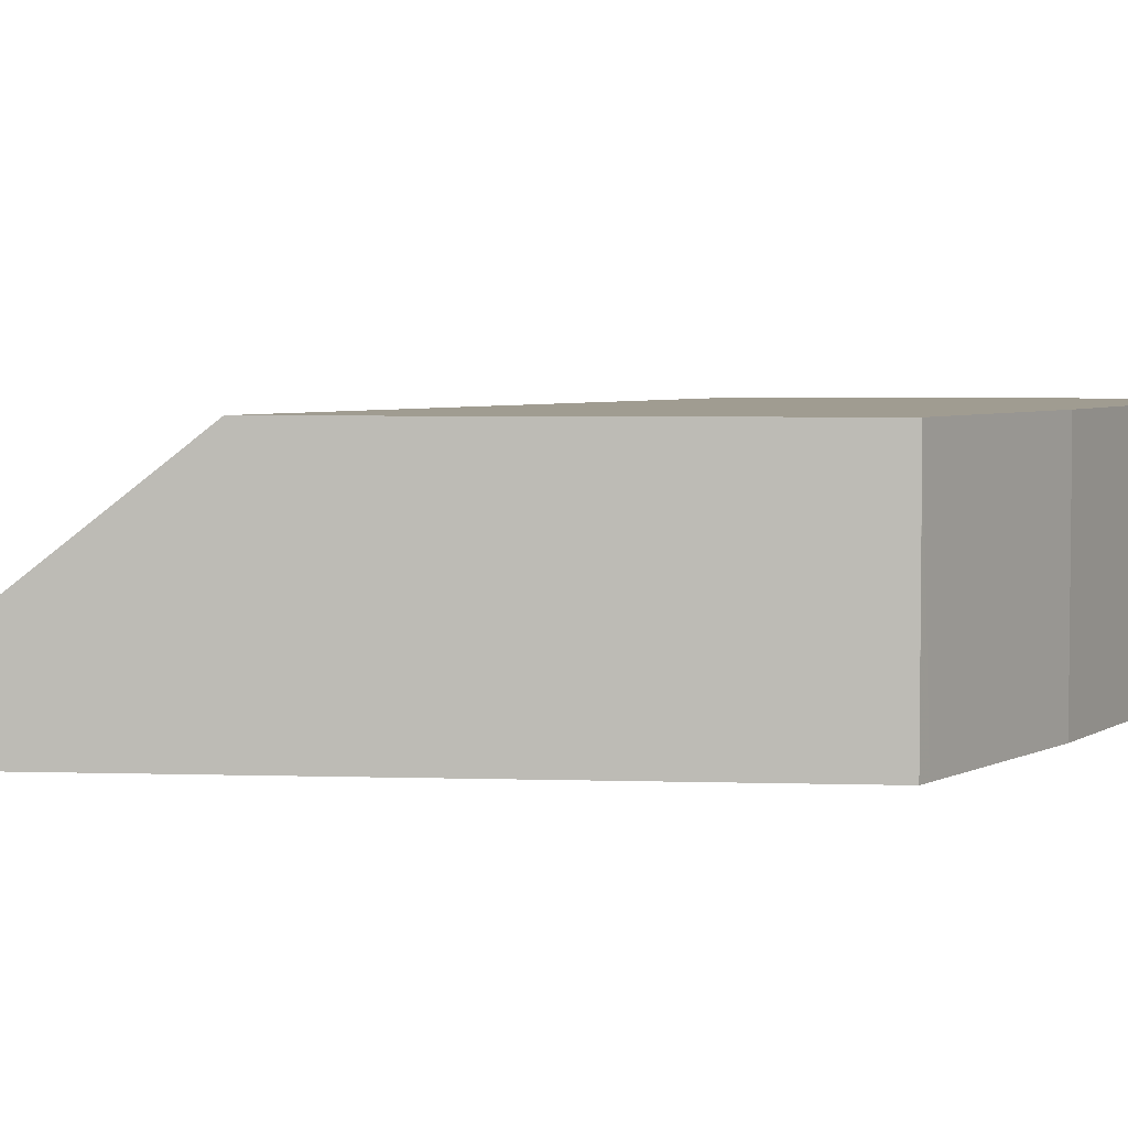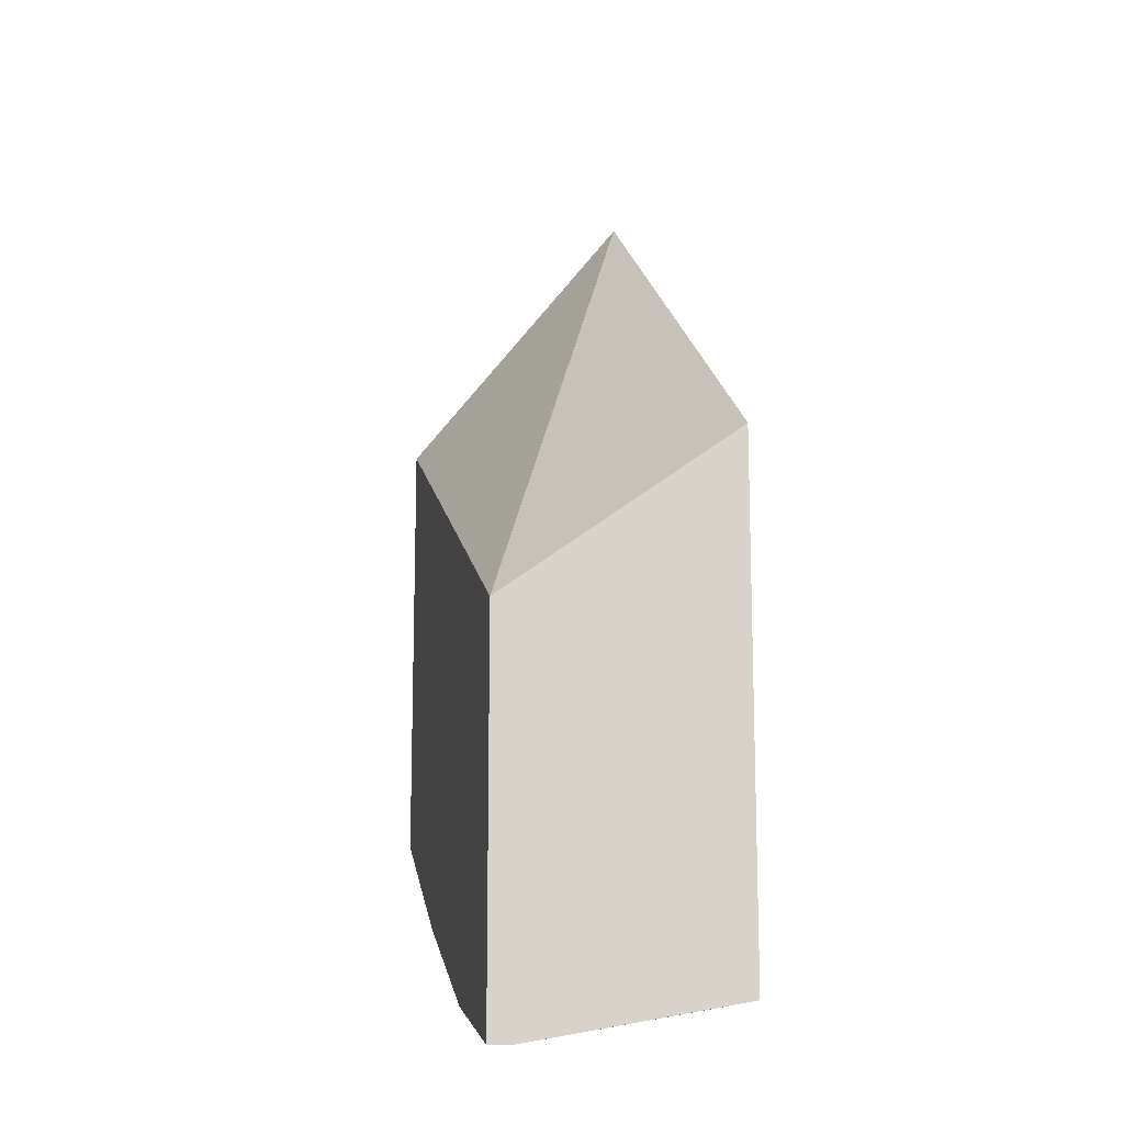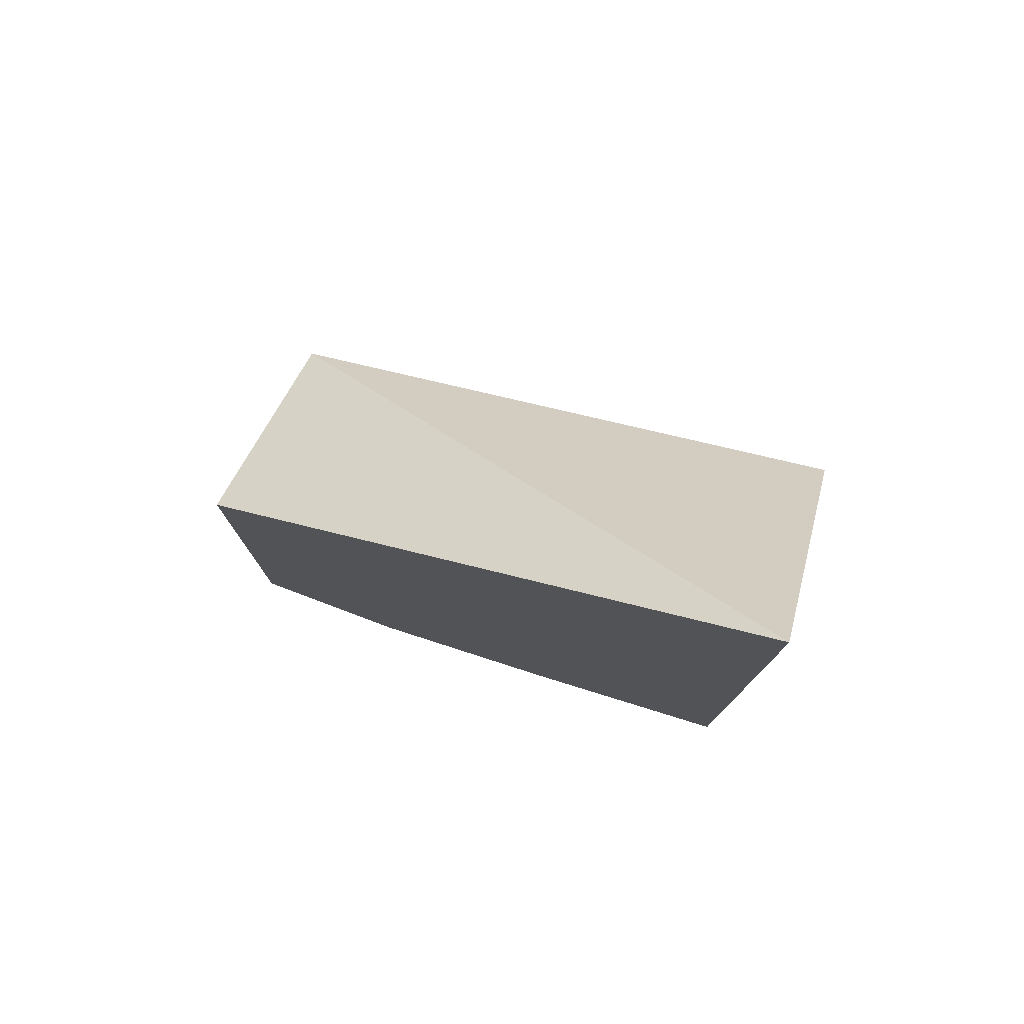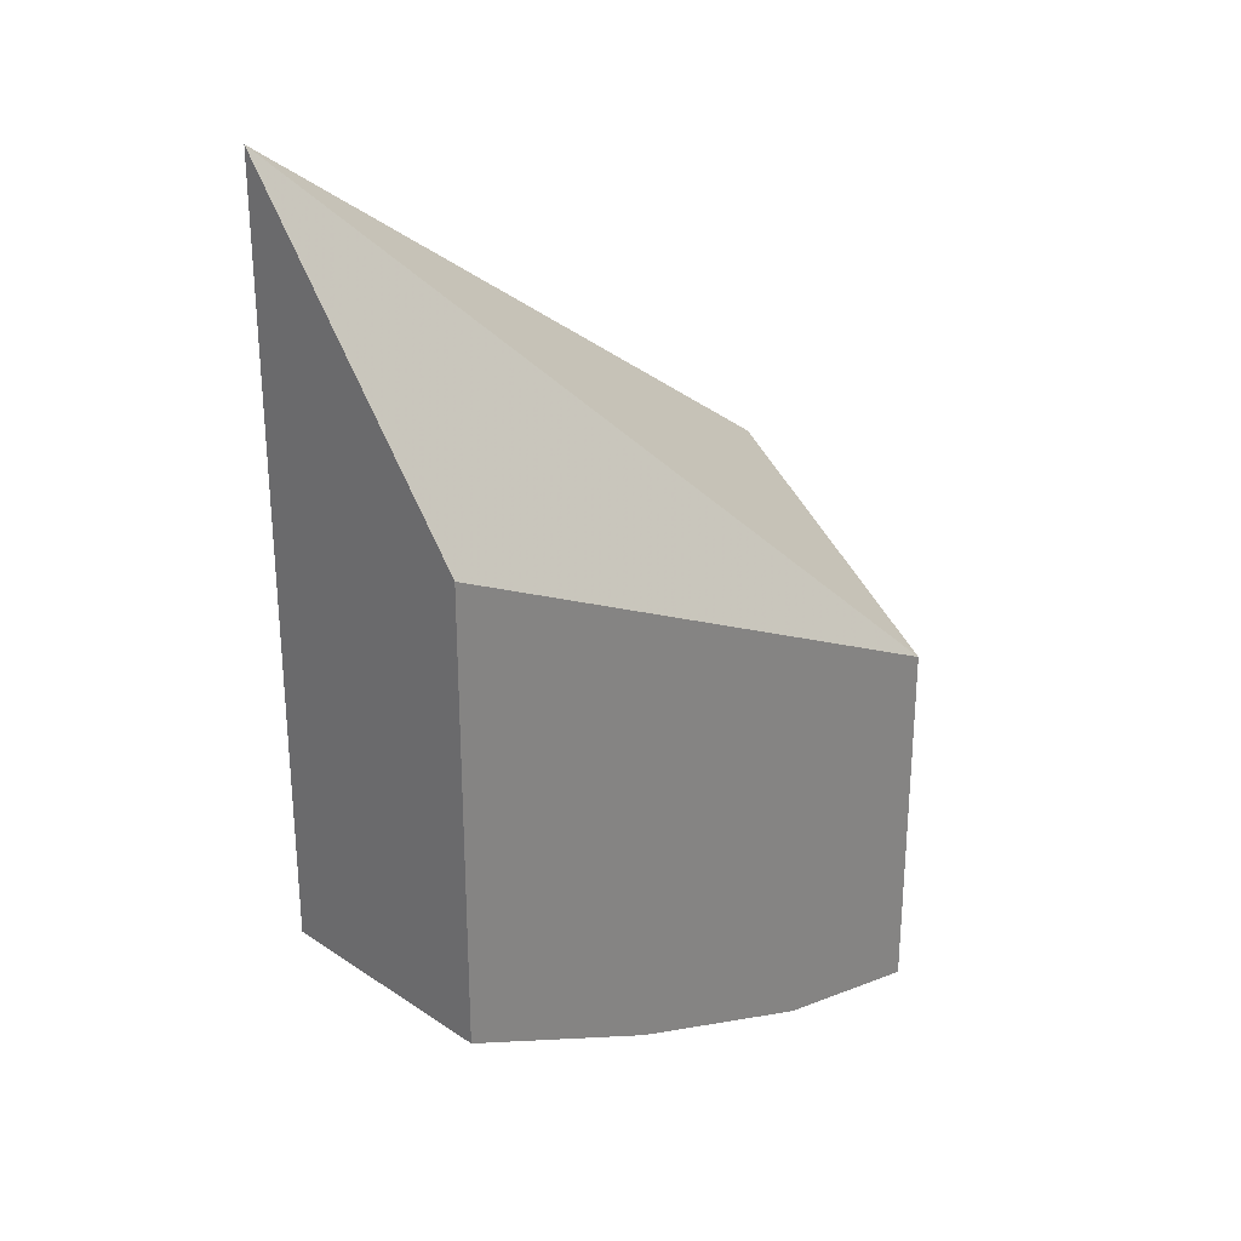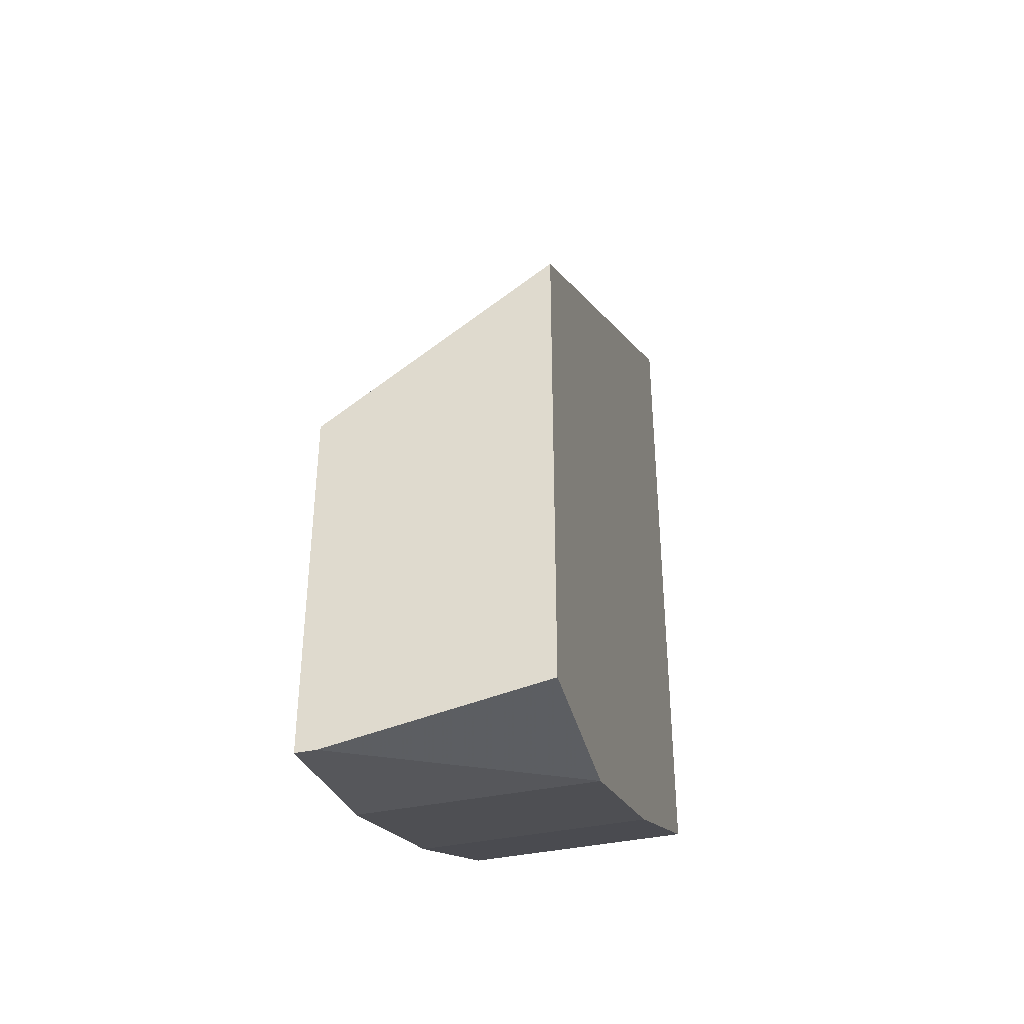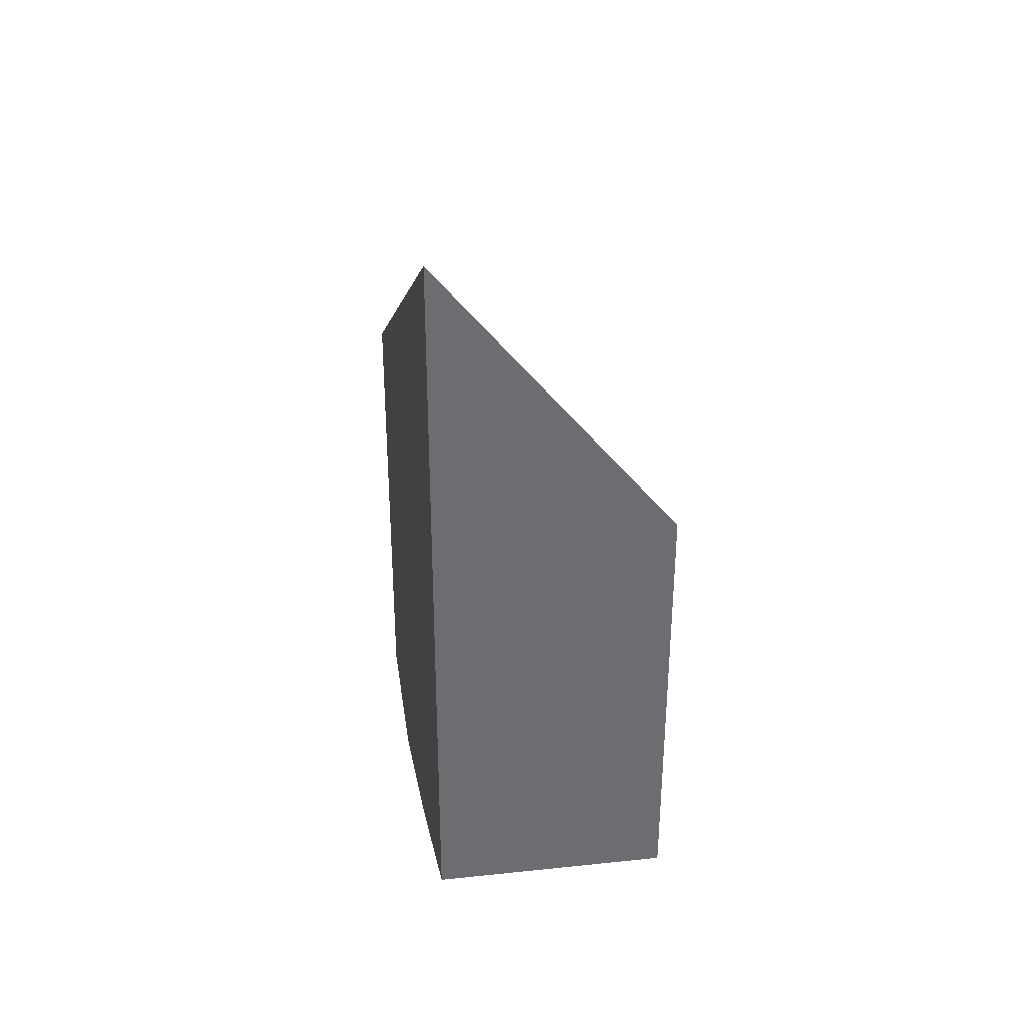
<metadata>
{"format":"obj","ext":"obj","renderer":"f3d","projection":"perspective","resolution":1024,"background":"white","views":[{"elev":4.3,"azim":95.9,"up":"+Y"},{"elev":-13.9,"azim":-100.2,"up":"+Z"},{"elev":78.4,"azim":20.6,"up":"+Z"},{"elev":28.0,"azim":135.2,"up":"+Z"},{"elev":-40.0,"azim":-75.5,"up":"+Z"},{"elev":36.4,"azim":82.1,"up":"+Z"}]}
</metadata>
<code>
v 0.316 -0.5093 0.0521
v 0.316 -0.413 -0.07058
v 0.07116 -0.413 -0.1932
v 0.07116 -0.5093 -0.1232
v 0.316 -0.5093 -0.2547
v 0.316 -0.413 -0.2547
v 0.07116 -0.413 -0.3495
v 0.07116 -0.5093 -0.3337
v 0.3104 -0.5093 -0.2576
v 0.3159 -0.413 -0.2548
v 0.1405 -0.413 -0.3337
v 0.07116 -0.4215 -0.3495
v 0.1405 -0.5093 -0.3337
v 0.2752 -0.5093 -0.2751
v 0.2283 -0.413 -0.2986
v 0.2283 -0.5093 -0.2986
f 3 12 8
f 7 11 13
f 3 8 4
f 5 9 10
f 5 10 6
f 7 13 12
f 14 16 15
f 9 14 10
f 10 14 15
f 11 15 16
f 11 16 13
f 3 7 12
f 8 12 13
f 2 7 3
f 2 11 7
f 2 15 11
f 1 3 4
f 1 4 8
f 1 8 13
f 1 13 16
f 1 16 14
f 1 2 3
f 1 9 5
f 1 5 6
f 1 6 2
f 2 6 10
f 2 10 15
f 1 14 9

</code>
